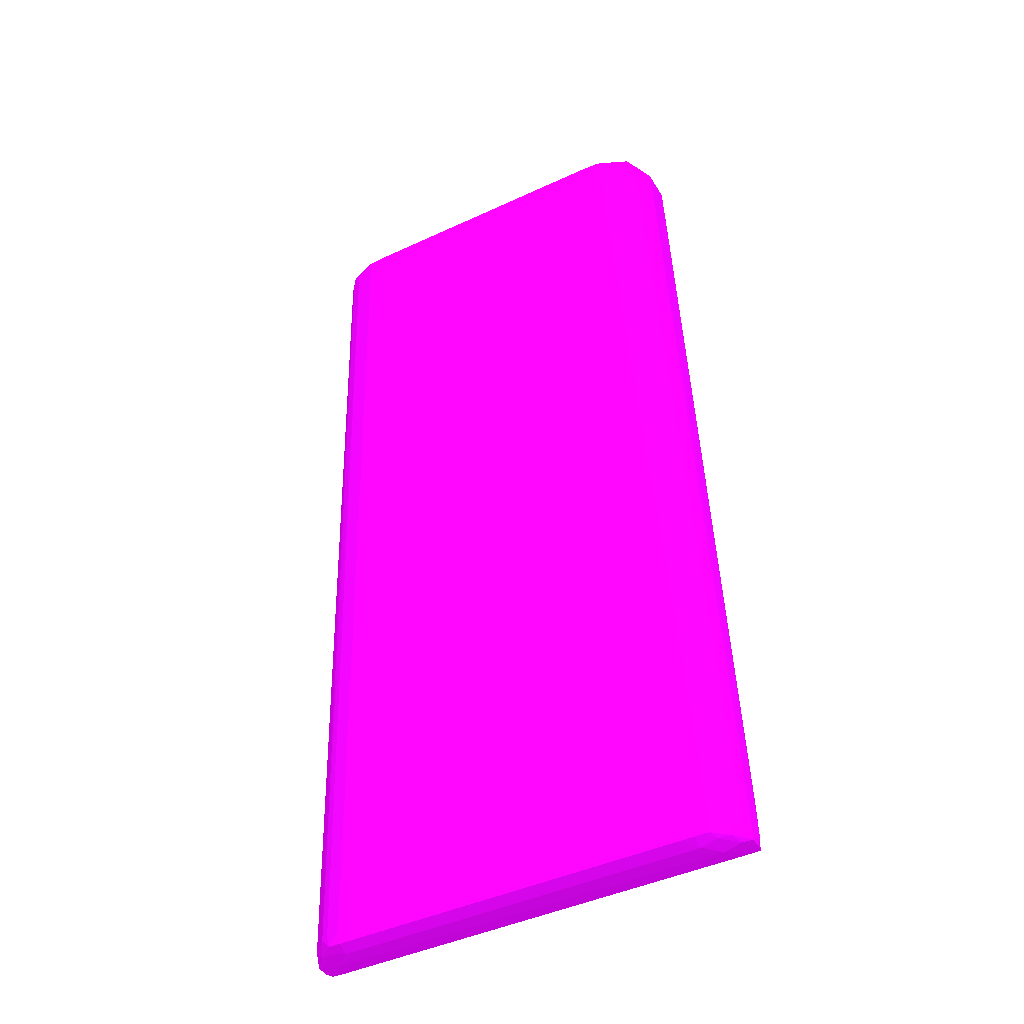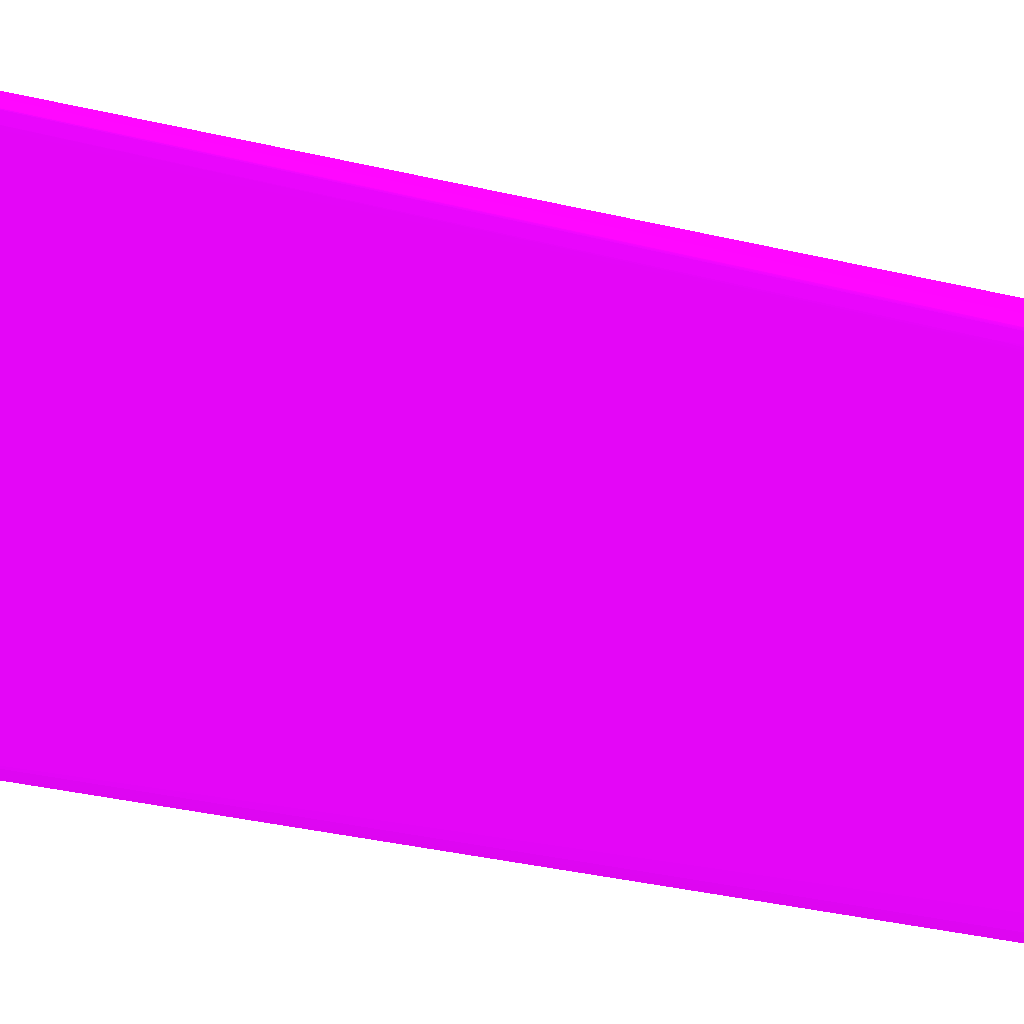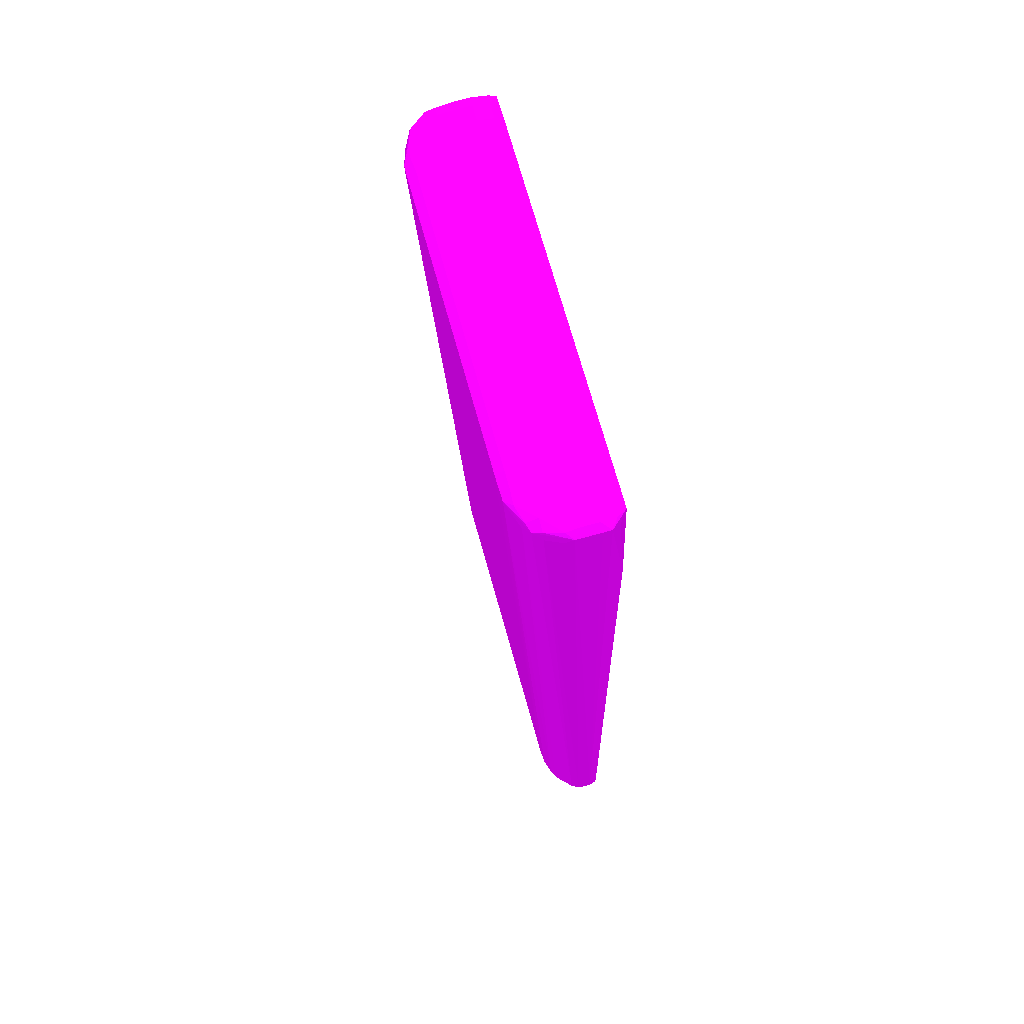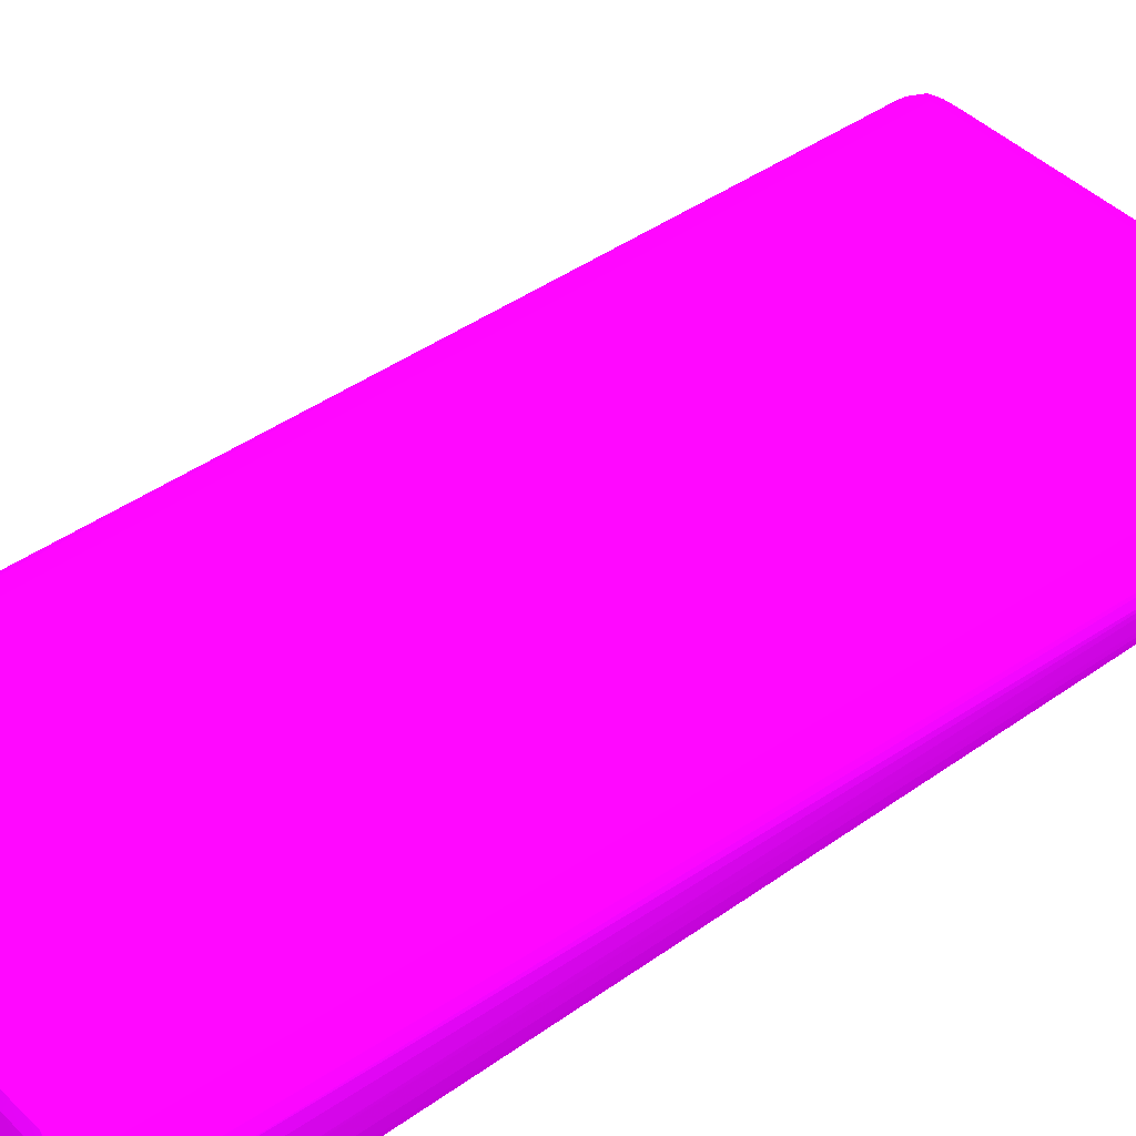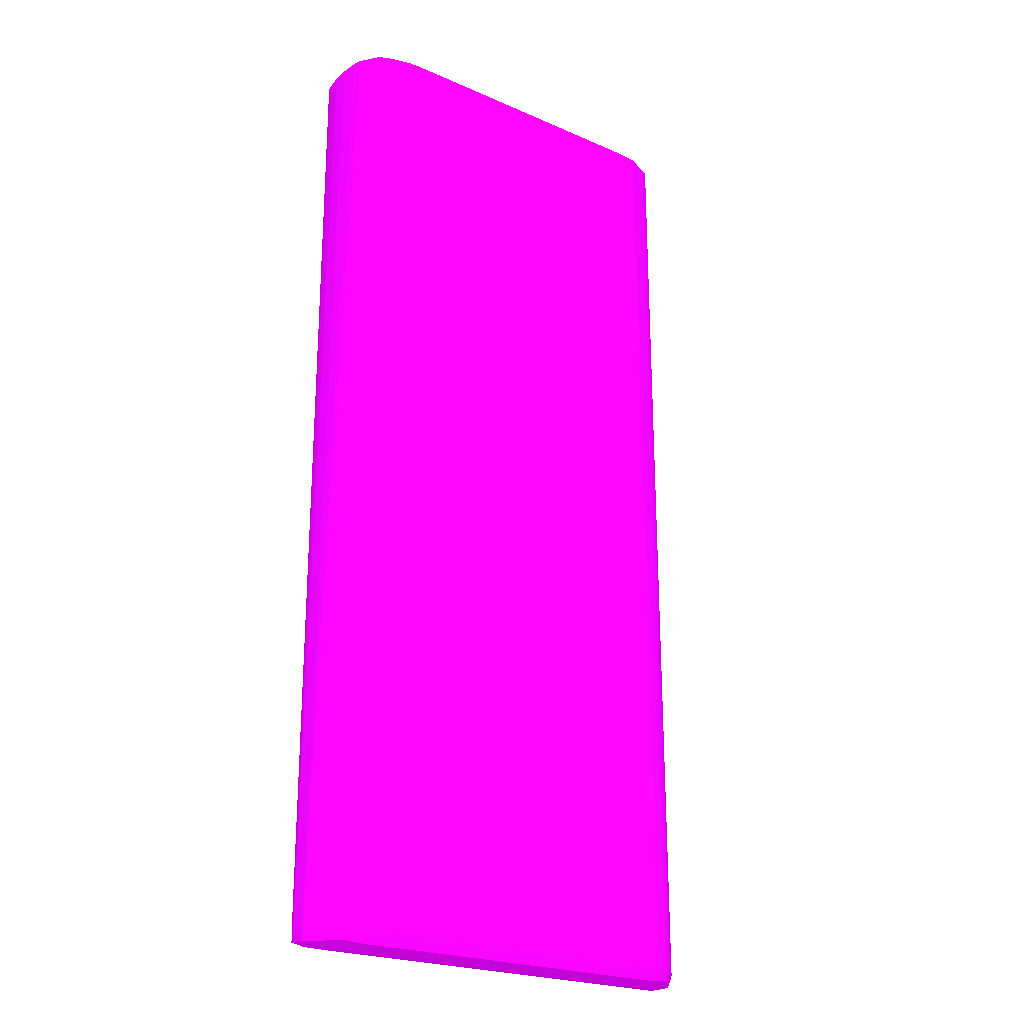
<metadata>
{"format":"obj","ext":"obj","renderer":"f3d","projection":"perspective","resolution":1024,"background":"white","views":[{"elev":-43.9,"azim":-151.3,"up":"+Z"},{"elev":-67.0,"azim":-100.3,"up":"+Y"},{"elev":71.4,"azim":-105.6,"up":"+Z"},{"elev":42.9,"azim":49.7,"up":"+Y"},{"elev":-22.8,"azim":143.2,"up":"+Z"}]}
</metadata>
<code>
v 0.0503 0.01653 -0.1849 0.5647 0.01569 0.6157
v 0.05024 0.01846 -0.1849 0.5647 0.01569 0.6157
v 0.04992 0.01846 -0.1836 0.5647 0.01569 0.6157
v 0.04995 0.01653 -0.1835 0.5647 0.01569 0.6157
v 0.04979 0.01461 -0.1837 0.5647 0.01569 0.6157
v 0.04999 0.01461 -0.1849 0.5647 0.01569 0.6157
v 0.05014 0.01461 -0.2985 0.5647 0.01569 0.6157
v 0.04999 0.02038 -0.1849 0.5647 0.01569 0.6157
v 0.04969 0.02153 -0.1838 0.5647 0.01569 0.6157
v 0.04981 0.02038 -0.1837 0.5647 0.01569 0.6157
v 0.05003 0.01646 -0.2985 0.5647 0.01569 0.6157
v 0.04863 0.02038 -0.1831 0.5647 0.01569 0.6157
v 0.04863 0.01846 -0.183 0.5647 0.01569 0.6157
v 0.04863 0.01653 -0.183 0.5647 0.01569 0.6157
v 0.04863 0.01461 -0.1834 0.5647 0.01569 0.6157
v 0.04962 0.01362 -0.1839 0.5647 0.01569 0.6157
v 0.04964 0.01361 -0.1849 0.5647 0.01569 0.6157
v 0.0497 0.01358 -0.2947 0.5647 0.01569 0.6157
v 0.0497 0.01358 -0.2985 0.5647 0.01569 0.6157
v 0.04966 0.0136 -0.2995 0.5647 0.01569 0.6157
v 0.04987 0.01461 -0.2998 0.5647 0.01569 0.6157
v 0.04989 0.01618 -0.2998 0.5647 0.01569 0.6157
v 0.0497 0.02153 -0.1849 0.5647 0.01569 0.6157
v 0.04801 0.02358 -0.1837 0.5647 0.01569 0.6157
v 0.04864 0.02223 -0.1835 0.5647 0.01569 0.6157
v 0.04904 0.0225 -0.1849 0.5647 0.01569 0.6157
v 0.04954 0.01742 -0.2985 0.5647 0.01569 0.6157
v 0.04671 0.02231 -0.1829 0.5647 0.01569 0.6157
v 0.04671 0.02038 -0.1829 0.5647 0.01569 0.6157
v 0.04671 0.01653 -0.1829 0.5647 0.01569 0.6157
v 0.04863 0.0136 -0.1839 0.5647 0.01569 0.6157
v 0.04671 0.01461 -0.1833 0.5647 0.01569 0.6157
v 0.04863 0.01355 -0.1849 0.5647 0.01569 0.6157
v 0.04863 0.01352 -0.2927 0.5647 0.01569 0.6157
v 0.04863 0.01352 -0.2985 0.5647 0.01569 0.6157
v 0.04863 0.01358 -0.2996 0.5647 0.01569 0.6157
v 0.04863 0.01461 -0.3001 0.5647 0.01569 0.6157
v 0.04881 0.01671 -0.3001 0.5647 0.01569 0.6157
v 0.04828 0.01811 -0.2998 0.5647 0.01569 0.6157
v 0.04671 0.02395 -0.1835 0.5647 0.01569 0.6157
v 0.04808 0.02364 -0.1849 0.5647 0.01569 0.6157
v 0.04671 0.02445 -0.1849 0.5647 0.01569 0.6157
v 0.04412 0.02523 -0.1839 0.5647 0.01569 0.6157
v 0.04858 0.01839 -0.2985 0.5647 0.01569 0.6157
v 0.04478 0.02231 -0.1829 0.5647 0.01569 0.6157
v 0.04477 0.0244 -0.1835 0.5647 0.01569 0.6157
v 0.04285 0.02424 -0.1833 0.5647 0.01569 0.6157
v 0.002428 0.01653 -0.1829 0.5647 0.01569 0.6157
v 0.04671 0.01352 -0.1849 0.5647 0.01569 0.6157
v 0.04671 0.01358 -0.1838 0.5647 0.01569 0.6157
v 0.002428 0.01461 -0.1833 0.5647 0.01569 0.6157
v 0.04671 0.01352 -0.2985 0.5647 0.01569 0.6157
v -0.003351 0.01358 -0.2996 0.5647 0.01569 0.6157
v 0.04671 0.01461 -0.3001 0.5647 0.01569 0.6157
v 0.04671 0.01653 -0.3005 0.5647 0.01569 0.6157
v 0.04688 0.01863 -0.3001 0.5647 0.01569 0.6157
v 0.04635 0.01972 -0.2998 0.5647 0.01569 0.6157
v 0.04756 0.01936 -0.2985 0.5647 0.01569 0.6157
v 0.04477 0.02501 -0.1848 0.5647 0.01569 0.6157
v 0.04412 0.02523 -0.1841 0.5647 0.01569 0.6157
v 0.0466 0.01984 -0.2985 0.5647 0.01569 0.6157
v 0.04478 0.02038 -0.2985 0.5647 0.01569 0.6157
v 0.04285 0.02525 -0.1839 0.5647 0.01569 0.6157
v 0.04093 0.02424 -0.1833 0.5647 0.01569 0.6157
v 0.004354 0.02231 -0.1829 0.5647 0.01569 0.6157
v 0.04093 0.02526 -0.1839 0.5647 0.01569 0.6157
v 0.002428 0.02038 -0.1829 0.5647 0.01569 0.6157
v 0.0005019 0.01653 -0.1834 0.5647 0.01569 0.6157
v 0.0005882 0.01478 -0.1837 0.5647 0.01569 0.6157
v 0.002428 0.01352 -0.1849 0.5647 0.01569 0.6157
v 0.002428 0.01358 -0.1838 0.5647 0.01569 0.6157
v 0.001284 0.0136 -0.1839 0.5647 0.01569 0.6157
v -0.001424 0.01352 -0.2985 0.5647 0.01569 0.6157
v -0.003351 0.01461 -0.3001 0.5647 0.01569 0.6157
v -0.001424 0.01461 -0.3001 0.5647 0.01569 0.6157
v -0.003351 0.01352 -0.2985 0.5647 0.01569 0.6157
v -0.004381 0.0136 -0.2995 0.5647 0.01569 0.6157
v -0.001424 0.01653 -0.3005 0.5647 0.01569 0.6157
v 0.04285 0.01846 -0.3005 0.5647 0.01569 0.6157
v 0.04478 0.01846 -0.3005 0.5647 0.01569 0.6157
v 0.04478 0.01992 -0.3 0.5647 0.01569 0.6157
v 0.04285 0.02525 -0.1842 0.5647 0.01569 0.6157
v 0.04285 0.02051 -0.2985 0.5647 0.01569 0.6157
v 0.008202 0.02424 -0.1833 0.5647 0.01569 0.6157
v 0.002428 0.02231 -0.1831 0.5647 0.01569 0.6157
v 0.006275 0.02424 -0.1834 0.5647 0.01569 0.6157
v 0.004538 0.02434 -0.1835 0.5647 0.01569 0.6157
v 0.04093 0.02526 -0.1843 0.5647 0.01569 0.6157
v 0.008202 0.02526 -0.1839 0.5647 0.01569 0.6157
v 0.0004047 0.0202 -0.1835 0.5647 0.01569 0.6157
v 0.0005019 0.01846 -0.1834 0.5647 0.01569 0.6157
v -0.000464 0.01943 -0.1839 0.5647 0.01569 0.6157
v -0.0004694 0.01653 -0.1839 0.5647 0.01569 0.6157
v -0.0004694 0.01554 -0.1839 0.5647 0.01569 0.6157
v 0.001182 0.01358 -0.1849 0.5647 0.01569 0.6157
v 0.0005019 0.01353 -0.208 0.5647 0.01569 0.6157
v 0.0005019 0.01352 -0.2099 0.5647 0.01569 0.6157
v 0.0005019 0.01352 -0.2138 0.5647 0.01569 0.6157
v 0.0005019 0.01352 -0.2176 0.5647 0.01569 0.6157
v 0.0002159 0.01447 -0.1849 0.5647 0.01569 0.6157
v -0.001424 0.01352 -0.2696 0.5647 0.01569 0.6157
v -0.004586 0.01461 -0.2998 0.5647 0.01569 0.6157
v -0.003523 0.0167 -0.3001 0.5647 0.01569 0.6157
v -0.004408 0.01358 -0.2985 0.5647 0.01569 0.6157
v -0.004818 0.01461 -0.2985 0.5647 0.01569 0.6157
v -0.001592 0.01863 -0.3001 0.5647 0.01569 0.6157
v 0.0005019 0.01846 -0.3005 0.5647 0.01569 0.6157
v 0.002428 0.01846 -0.3005 0.5647 0.01569 0.6157
v 0.04093 0.01998 -0.3 0.5647 0.01569 0.6157
v 0.04285 0.01998 -0.3 0.5647 0.01569 0.6157
v 0.04093 0.02052 -0.2985 0.5647 0.01569 0.6157
v 0.002428 0.02373 -0.1836 0.5647 0.01569 0.6157
v 0.001349 0.02339 -0.1838 0.5647 0.01569 0.6157
v 0.001014 0.02231 -0.1836 0.5647 0.01569 0.6157
v 0.006275 0.02523 -0.1839 0.5647 0.01569 0.6157
v 0.005304 0.0252 -0.1839 0.5647 0.01569 0.6157
v 0.008202 0.02526 -0.1843 0.5647 0.01569 0.6157
v 0.002428 0.02052 -0.2985 0.5647 0.01569 0.6157
v -0.0004694 0.01846 -0.1839 0.5647 0.01569 0.6157
v 0.0006422 0.02231 -0.1849 0.5647 0.01569 0.6157
v -0.0002158 0.02041 -0.1849 0.5647 0.01569 0.6157
v -0.004721 0.0164 -0.2985 0.5647 0.01569 0.6157
v -0.0005125 0.01653 -0.1849 0.5647 0.01569 0.6157
v -0.0004856 0.01544 -0.1849 0.5647 0.01569 0.6157
v -0.000464 0.01365 -0.1993 0.5647 0.01569 0.6157
v -0.0004748 0.01364 -0.2003 0.5647 0.01569 0.6157
v -0.0004909 0.01362 -0.2022 0.5647 0.01569 0.6157
v -0.0005071 0.01361 -0.2042 0.5647 0.01569 0.6157
v -0.0005233 0.0136 -0.2061 0.5647 0.01569 0.6157
v -0.0005395 0.01359 -0.208 0.5647 0.01569 0.6157
v -0.004608 0.01617 -0.2998 0.5647 0.01569 0.6157
v -0.002995 0.01811 -0.2998 0.5647 0.01569 0.6157
v -0.004387 0.01359 -0.2966 0.5647 0.01569 0.6157
v -0.00436 0.01361 -0.2947 0.5647 0.01569 0.6157
v -0.004333 0.01363 -0.2932 0.5647 0.01569 0.6157
v -0.0005233 0.01527 -0.1868 0.5647 0.01569 0.6157
v -0.001063 0.01972 -0.2998 0.5647 0.01569 0.6157
v 0.0005019 0.01993 -0.3 0.5647 0.01569 0.6157
v 0.002428 0.01998 -0.3 0.5647 0.01569 0.6157
v 0.002428 0.02405 -0.1849 0.5647 0.01569 0.6157
v -0.00225 0.01934 -0.2985 0.5647 0.01569 0.6157
v -0.003264 0.01837 -0.2985 0.5647 0.01569 0.6157
v -0.004225 0.01736 -0.2985 0.5647 0.01569 0.6157
v 0.006275 0.02523 -0.1841 0.5647 0.01569 0.6157
v 0.005304 0.0252 -0.184 0.5647 0.01569 0.6157
v 0.0005019 0.02038 -0.2985 0.5647 0.01569 0.6157
v -0.0005557 0.01513 -0.1888 0.5647 0.01569 0.6157
v -0.00129 0.01983 -0.2985 0.5647 0.01569 0.6157
v 0.004538 0.02489 -0.1847 0.5647 0.01569 0.6157
f 1 2 3
f 1 3 4
f 1 4 5
f 1 5 6
f 1 6 7
f 1 7 2
f 2 8 9
f 2 9 10
f 2 10 3
f 2 7 11
f 2 11 8
f 3 10 12
f 3 12 13
f 3 13 4
f 4 13 14
f 4 14 5
f 5 14 15
f 5 15 16
f 5 16 6
f 6 16 17
f 6 17 7
f 7 18 19
f 7 19 20
f 7 20 21
f 7 21 22
f 7 22 11
f 7 17 18
f 8 23 9
f 8 11 23
f 9 24 25
f 9 25 10
f 9 23 26
f 9 26 24
f 10 25 12
f 11 22 27
f 11 27 23
f 12 28 13
f 12 25 28
f 13 28 29
f 13 29 14
f 14 29 30
f 14 30 15
f 15 31 16
f 15 30 32
f 15 32 31
f 16 31 33
f 16 33 17
f 17 33 18
f 18 34 35
f 18 35 19
f 18 33 34
f 19 35 20
f 20 35 36
f 20 36 37
f 20 37 21
f 21 37 38
f 21 38 22
f 22 38 39
f 22 39 27
f 23 27 26
f 24 40 28
f 24 28 25
f 24 26 41
f 24 41 42
f 24 42 43
f 24 43 40
f 26 27 41
f 27 39 44
f 27 44 41
f 28 45 29
f 28 40 46
f 28 46 47
f 28 47 45
f 29 45 65
f 29 65 67
f 29 67 48
f 29 48 30
f 30 48 51
f 30 51 32
f 31 49 33
f 31 32 50
f 31 50 49
f 32 51 71
f 32 71 50
f 33 49 34
f 34 49 52
f 34 52 35
f 35 52 36
f 36 52 73
f 36 73 53
f 36 53 75
f 36 75 54
f 36 54 37
f 37 54 55
f 37 55 38
f 38 56 39
f 38 55 56
f 39 57 58
f 39 58 44
f 39 56 57
f 40 43 46
f 41 44 58
f 41 58 42
f 42 59 60
f 42 60 43
f 42 58 61
f 42 61 62
f 42 62 59
f 43 60 82
f 43 82 63
f 43 63 46
f 45 47 64
f 45 64 84
f 45 84 65
f 46 63 47
f 47 63 66
f 47 66 64
f 48 67 68
f 48 68 69
f 48 69 51
f 49 50 71
f 49 71 70
f 49 70 99
f 49 99 101
f 49 101 73
f 49 73 52
f 51 69 72
f 51 72 71
f 53 74 75
f 53 73 76
f 53 76 77
f 53 77 74
f 54 75 78
f 54 78 55
f 55 78 108
f 55 108 79
f 55 79 80
f 55 80 56
f 56 80 57
f 57 80 81
f 57 81 62
f 57 62 61
f 57 61 58
f 59 62 60
f 60 62 83
f 60 83 82
f 62 81 83
f 63 82 88
f 63 88 66
f 64 66 84
f 65 85 67
f 65 84 86
f 65 86 87
f 65 87 85
f 66 88 117
f 66 117 89
f 66 89 84
f 67 85 90
f 67 90 91
f 67 91 68
f 68 91 92
f 68 92 93
f 68 93 94
f 68 94 69
f 69 94 72
f 70 71 72
f 70 72 95
f 70 95 96
f 70 96 97
f 70 97 98
f 70 98 99
f 72 94 100
f 72 100 95
f 73 101 76
f 74 77 102
f 74 102 103
f 74 103 78
f 74 78 75
f 76 104 77
f 76 101 99
f 76 99 98
f 76 98 97
f 76 97 104
f 77 104 105
f 77 105 102
f 78 103 106
f 78 106 107
f 78 107 108
f 79 108 139
f 79 139 109
f 79 109 110
f 79 110 80
f 80 110 81
f 81 110 83
f 82 83 88
f 83 110 109
f 83 109 111
f 83 111 88
f 84 89 86
f 85 87 112
f 85 112 113
f 85 113 114
f 85 114 90
f 86 89 115
f 86 115 87
f 87 115 116
f 87 116 112
f 88 111 118
f 88 118 117
f 89 117 144
f 89 144 115
f 90 114 92
f 90 92 91
f 92 119 93
f 92 114 113
f 92 113 120
f 92 120 121
f 92 121 122
f 92 122 105
f 92 105 119
f 93 119 123
f 93 123 94
f 94 124 100
f 94 123 105
f 94 105 124
f 95 100 125
f 95 125 126
f 95 126 127
f 95 127 128
f 95 128 129
f 95 129 130
f 95 130 96
f 96 130 97
f 97 130 104
f 100 124 125
f 102 131 103
f 102 105 131
f 103 131 132
f 103 132 106
f 104 133 105
f 104 130 129
f 104 129 133
f 105 123 119
f 105 122 131
f 105 133 134
f 105 134 135
f 105 135 136
f 105 136 124
f 106 132 137
f 106 137 107
f 107 137 138
f 107 138 139
f 107 139 108
f 109 139 118
f 109 118 111
f 112 116 113
f 113 116 140
f 113 140 141
f 113 141 142
f 113 142 143
f 113 143 120
f 115 144 145
f 115 145 116
f 116 145 140
f 117 118 144
f 118 139 138
f 118 138 146
f 118 146 145
f 118 145 144
f 120 143 122
f 120 122 121
f 122 143 131
f 124 136 125
f 125 136 147
f 125 147 135
f 125 135 134
f 125 134 133
f 125 133 126
f 126 133 127
f 127 133 128
f 128 133 129
f 131 143 132
f 132 143 142
f 132 142 141
f 132 141 137
f 135 147 136
f 137 141 148
f 137 148 146
f 137 146 138
f 140 145 149
f 140 149 148
f 140 148 141
f 145 146 148
f 145 148 149

</code>
